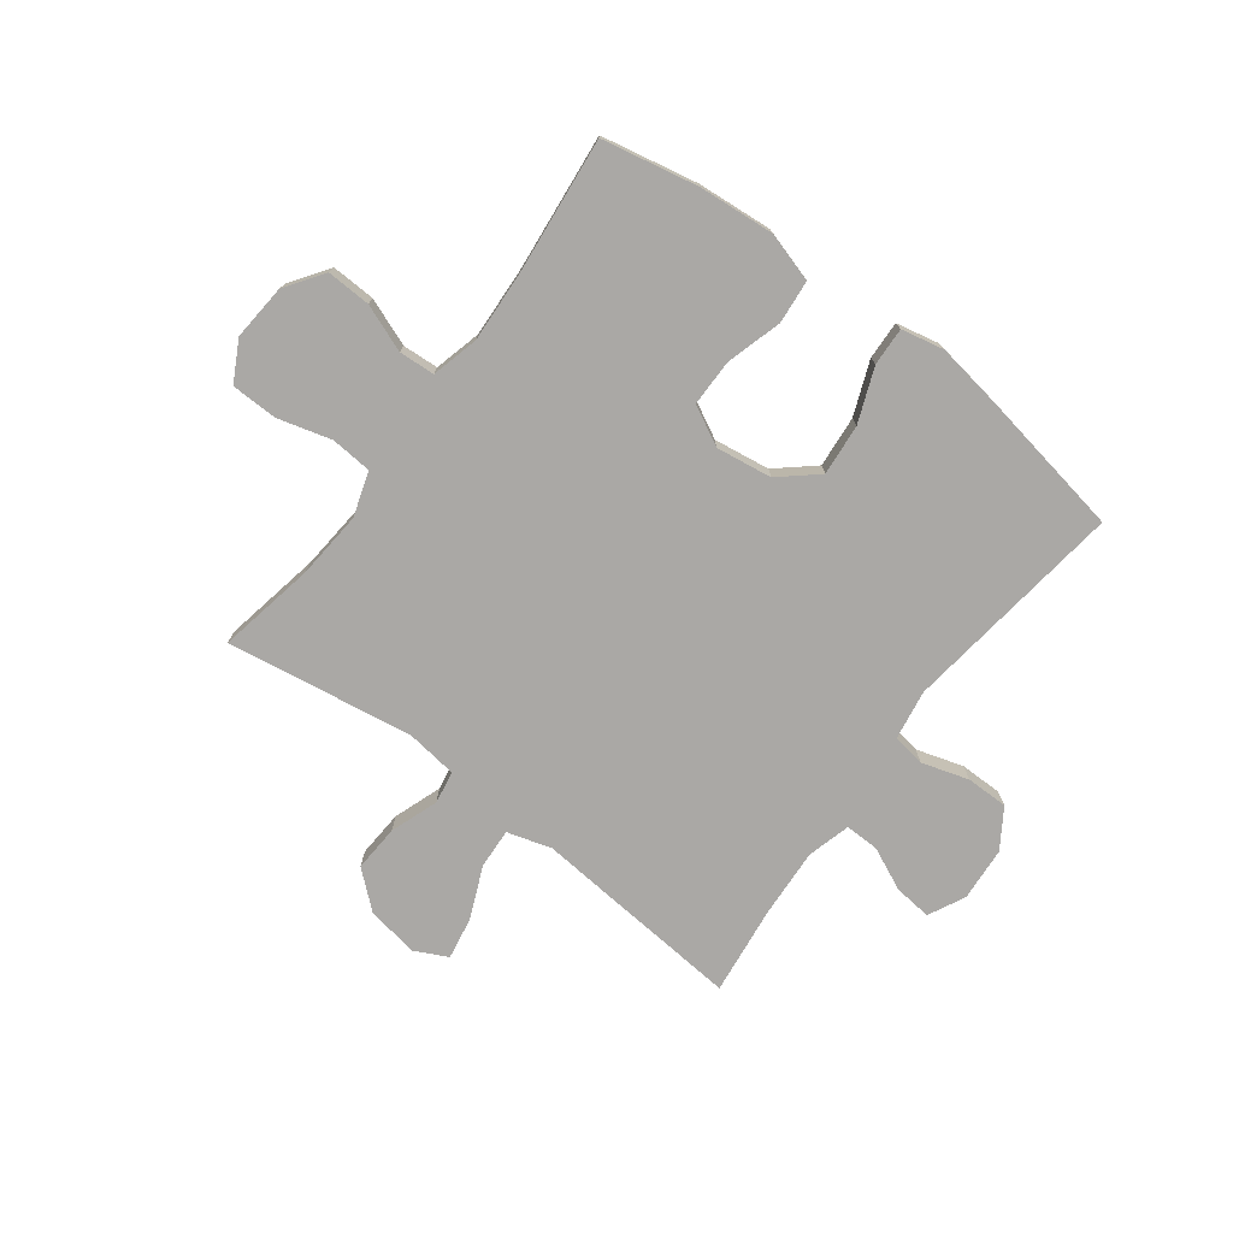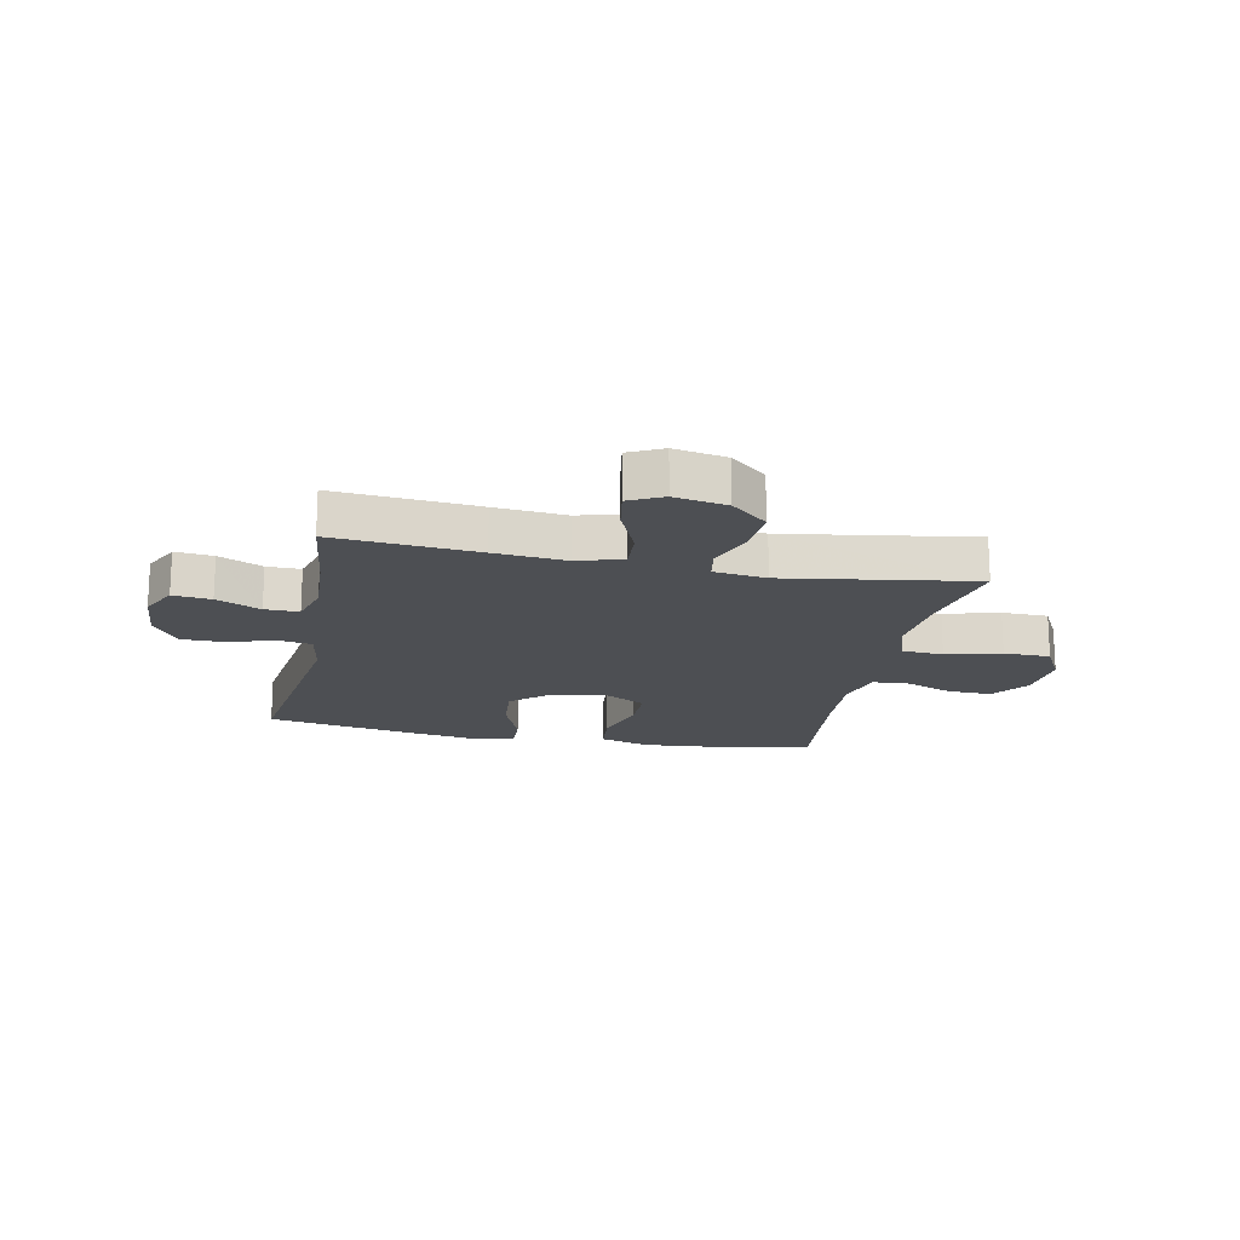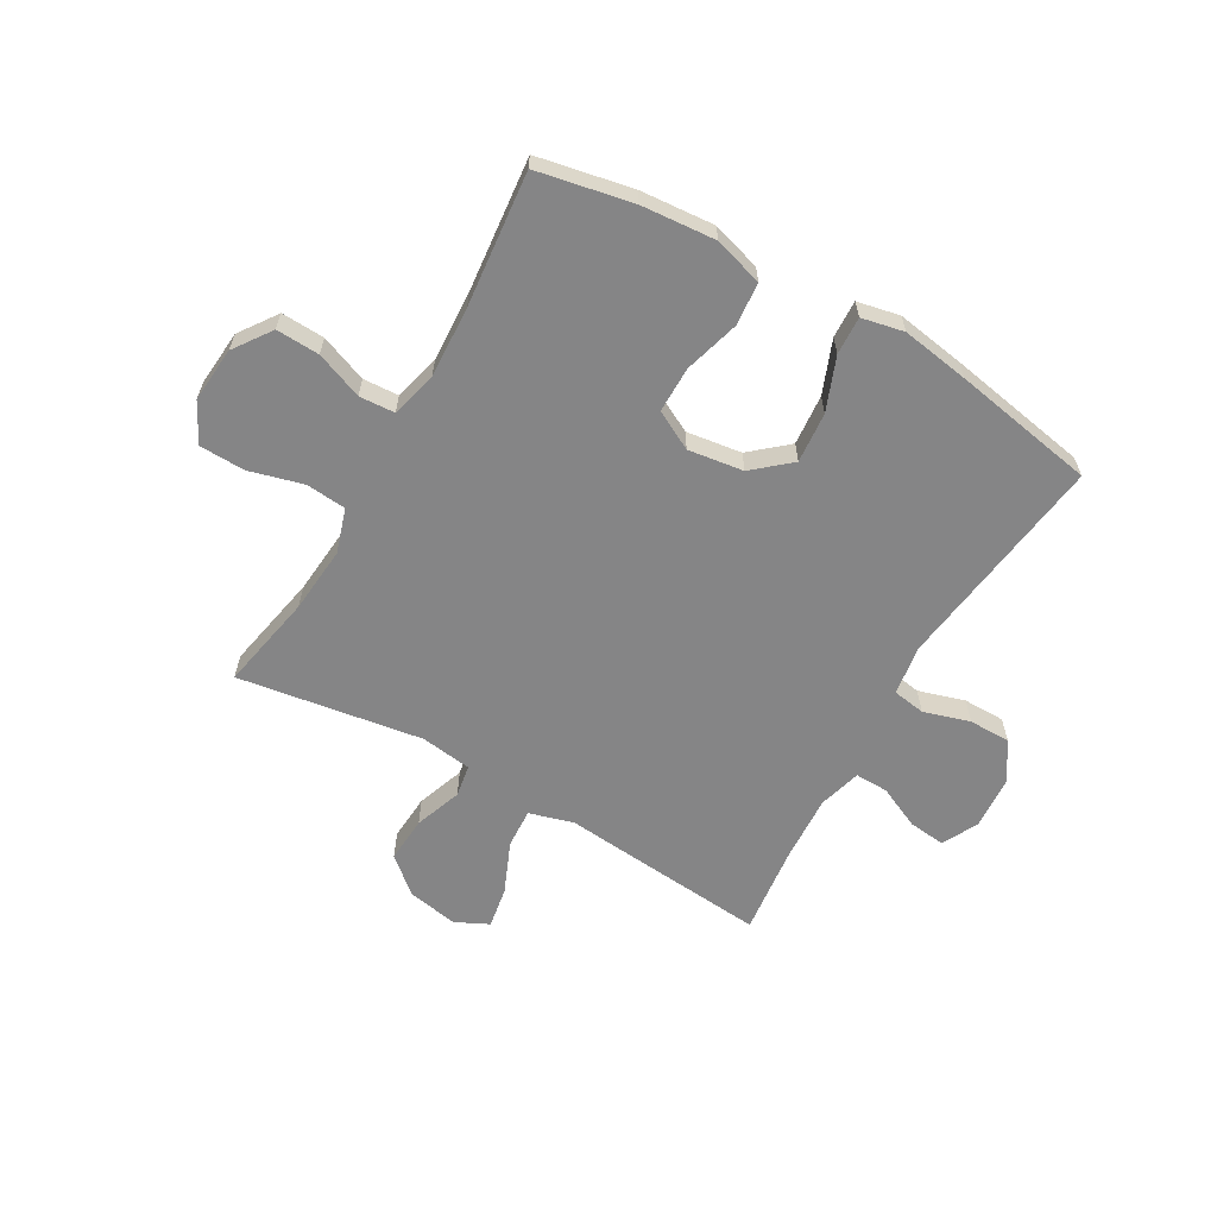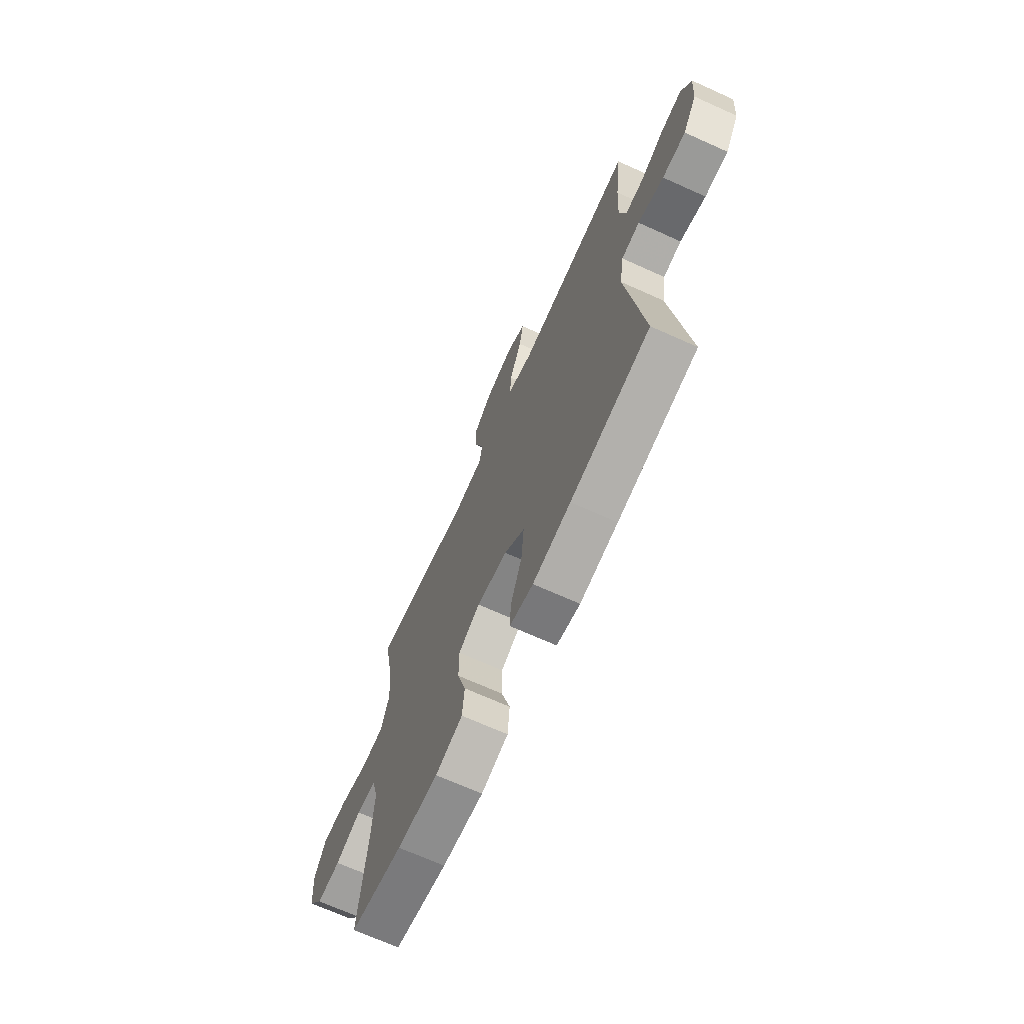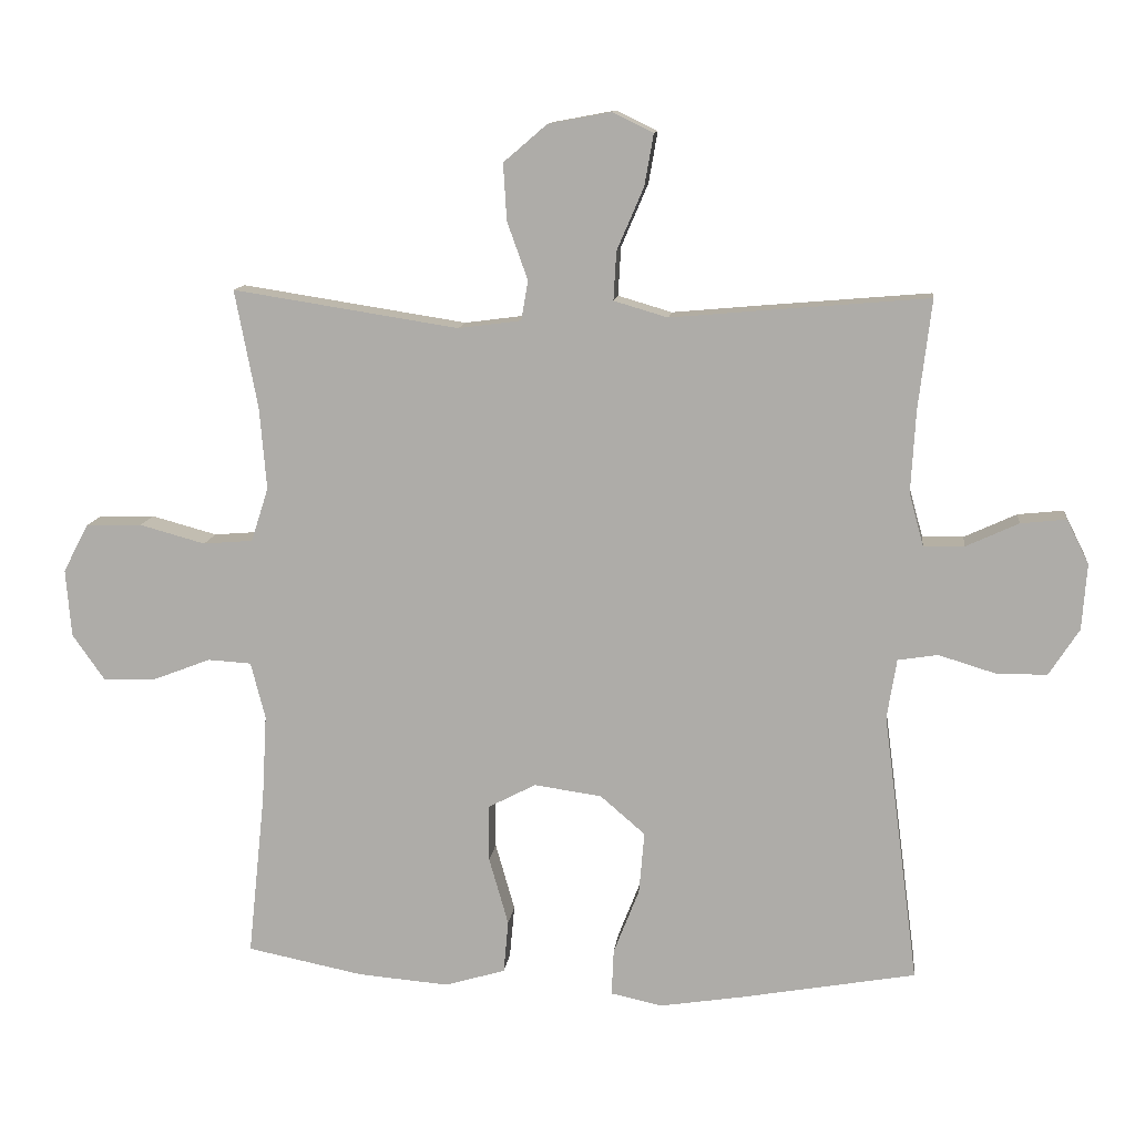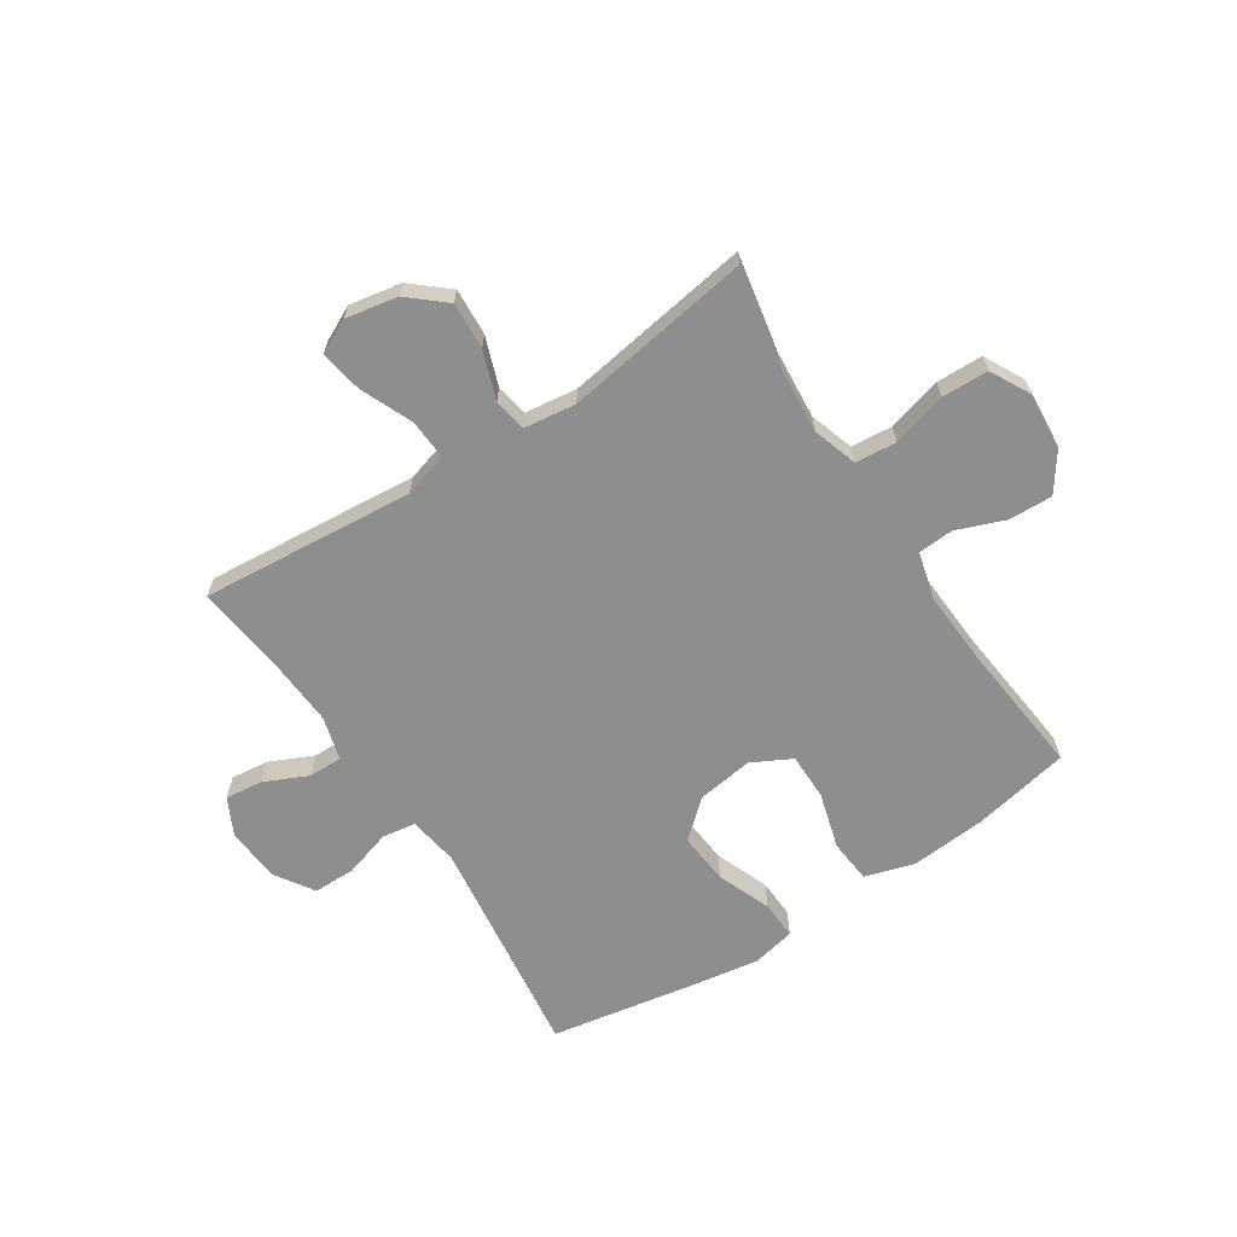
<metadata>
{"format":"obj","ext":"obj","renderer":"f3d","projection":"perspective","resolution":1024,"background":"white","views":[{"elev":-75.2,"azim":143.1,"up":"+Y"},{"elev":-17.6,"azim":-11.5,"up":"+Y"},{"elev":-61.9,"azim":150.0,"up":"+Y"},{"elev":-69.2,"azim":-114.3,"up":"+Z"},{"elev":11.8,"azim":-173.5,"up":"+Z"},{"elev":-65.0,"azim":33.1,"up":"+Y"}]}
</metadata>
<code>
v -0.5 0.07 -0.5
v -0.449 0.07 -0.109
v -0.463 0.07 -0.022
v -0.521 0.07 -0.013
v -0.603 0.07 -0.038
v -0.677 0.07 -0.038
v -0.721 0.07 0.03
v -0.728 0.07 0.125
v -0.696 0.07 0.189
v -0.63 0.07 0.182
v -0.554 0.07 0.147
v -0.495 0.07 0.146
v -0.474 0.07 0.222
v -0.481 0.07 0.342
v -0.5 0.07 0.5
v -0.252 0.07 0.479
v -0.128 0.07 0.468
v -0.05 0.07 0.491
v -0.054 0.07 0.561
v -0.093 0.07 0.652
v -0.106 0.07 0.726
v -0.047 0.07 0.755
v 0.044 0.07 0.738
v 0.107 0.07 0.684
v 0.102 0.07 0.602
v 0.072 0.07 0.518
v 0.082 0.07 0.461
v 0.173 0.07 0.449
v 0.5 0.07 0.5
v 0.467 0.07 0.329
v 0.457 0.07 0.21
v 0.482 0.07 0.132
v 0.554 0.07 0.126
v 0.649 0.07 0.152
v 0.73 0.07 0.15
v 0.767 0.07 0.08
v 0.759 0.07 -0.018
v 0.712 0.07 -0.085
v 0.635 0.07 -0.082
v 0.552 0.07 -0.05
v 0.489 0.07 -0.054
v 0.468 0.07 -0.136
v 0.475 0.07 -0.262
v 0.5 0.07 -0.5
v 0.331 0.07 -0.534
v 0.199 0.07 -0.545
v 0.112 0.07 -0.519
v 0.105 0.07 -0.443
v 0.133 0.07 -0.345
v 0.133 0.07 -0.263
v 0.064 0.07 -0.227
v -0.034 0.07 -0.241
v -0.099 0.07 -0.297
v -0.091 0.07 -0.387
v -0.054 0.07 -0.481
v -0.051 0.07 -0.548
v -0.126 0.07 -0.564
v -0.247 0.07 -0.545
v -0.5 0 -0.5
v -0.449 0 -0.109
v -0.463 0 -0.022
v -0.521 0 -0.013
v -0.603 0 -0.038
v -0.677 0 -0.038
v -0.721 0 0.03
v -0.728 0 0.125
v -0.696 0 0.189
v -0.63 0 0.182
v -0.554 0 0.147
v -0.495 0 0.146
v -0.474 0 0.222
v -0.481 0 0.342
v -0.5 0 0.5
v -0.252 0 0.479
v -0.128 0 0.468
v -0.05 0 0.491
v -0.054 0 0.561
v -0.093 0 0.652
v -0.106 0 0.726
v -0.047 0 0.755
v 0.044 0 0.738
v 0.107 0 0.684
v 0.102 0 0.602
v 0.072 0 0.518
v 0.082 0 0.461
v 0.173 0 0.449
v 0.5 0 0.5
v 0.467 0 0.329
v 0.457 0 0.21
v 0.482 0 0.132
v 0.554 0 0.126
v 0.649 0 0.152
v 0.73 0 0.15
v 0.767 0 0.08
v 0.759 0 -0.018
v 0.712 0 -0.085
v 0.635 0 -0.082
v 0.552 0 -0.05
v 0.489 0 -0.054
v 0.468 0 -0.136
v 0.475 0 -0.262
v 0.5 0 -0.5
v 0.331 0 -0.534
v 0.199 0 -0.545
v 0.112 0 -0.519
v 0.105 0 -0.443
v 0.133 0 -0.345
v 0.133 0 -0.263
v 0.064 0 -0.227
v -0.034 0 -0.241
v -0.099 0 -0.297
v -0.091 0 -0.387
v -0.054 0 -0.481
v -0.051 0 -0.548
v -0.126 0 -0.564
v -0.247 0 -0.545
f 58 1 2
f 57 58 2
f 56 57 2
f 55 56 2
f 54 55 2
f 53 54 2 3
f 52 53 3
f 51 52 3
f 47 48 49
f 46 47 49
f 45 46 49
f 44 45 49
f 43 44 49
f 42 43 49 50
f 41 42 50 51
f 38 39 40
f 37 38 40
f 36 37 40
f 35 36 40
f 34 35 40
f 33 34 40
f 32 33 40 41
f 41 51 3
f 32 41 3
f 31 32 3
f 28 29 30
f 31 3 4
f 30 31 4
f 28 30 4
f 27 28 4
f 24 25 26
f 23 24 26
f 22 23 26
f 21 22 26
f 20 21 26
f 19 20 26
f 18 19 26 27
f 14 15 16 17
f 17 18 27
f 14 17 27
f 13 14 27
f 9 10 11
f 8 9 11
f 7 8 11
f 6 7 11
f 5 6 11
f 4 5 11
f 4 11 12
f 4 12 13 27
f 60 59 116
f 60 116 115
f 60 115 114
f 60 114 113
f 60 113 112
f 61 60 112 111
f 61 111 110
f 61 110 109
f 107 106 105
f 107 105 104
f 107 104 103
f 107 103 102
f 107 102 101
f 108 107 101 100
f 109 108 100 99
f 98 97 96
f 98 96 95
f 98 95 94
f 98 94 93
f 98 93 92
f 98 92 91
f 99 98 91 90
f 61 109 99
f 61 99 90
f 61 90 89
f 88 87 86
f 62 61 89
f 62 89 88
f 62 88 86
f 62 86 85
f 84 83 82
f 84 82 81
f 84 81 80
f 84 80 79
f 84 79 78
f 84 78 77
f 85 84 77 76
f 75 74 73 72
f 85 76 75
f 85 75 72
f 85 72 71
f 69 68 67
f 69 67 66
f 69 66 65
f 69 65 64
f 69 64 63
f 69 63 62
f 70 69 62
f 85 71 70 62
f 1 59 60 2
f 2 60 61 3
f 3 61 62 4
f 4 62 63 5
f 5 63 64 6
f 6 64 65 7
f 7 65 66 8
f 8 66 67 9
f 9 67 68 10
f 10 68 69 11
f 11 69 70 12
f 12 70 71 13
f 13 71 72 14
f 14 72 73 15
f 15 73 74 16
f 16 74 75 17
f 17 75 76 18
f 18 76 77 19
f 19 77 78 20
f 20 78 79 21
f 21 79 80 22
f 22 80 81 23
f 23 81 82 24
f 24 82 83 25
f 25 83 84 26
f 26 84 85 27
f 27 85 86 28
f 28 86 87 29
f 29 87 88 30
f 30 88 89 31
f 31 89 90 32
f 32 90 91 33
f 33 91 92 34
f 34 92 93 35
f 35 93 94 36
f 36 94 95 37
f 37 95 96 38
f 38 96 97 39
f 39 97 98 40
f 40 98 99 41
f 41 99 100 42
f 42 100 101 43
f 43 101 102 44
f 44 102 103 45
f 45 103 104 46
f 46 104 105 47
f 47 105 106 48
f 48 106 107 49
f 49 107 108 50
f 50 108 109 51
f 51 109 110 52
f 52 110 111 53
f 53 111 112 54
f 54 112 113 55
f 55 113 114 56
f 56 114 115 57
f 57 115 116 58
f 58 116 59 1

</code>
